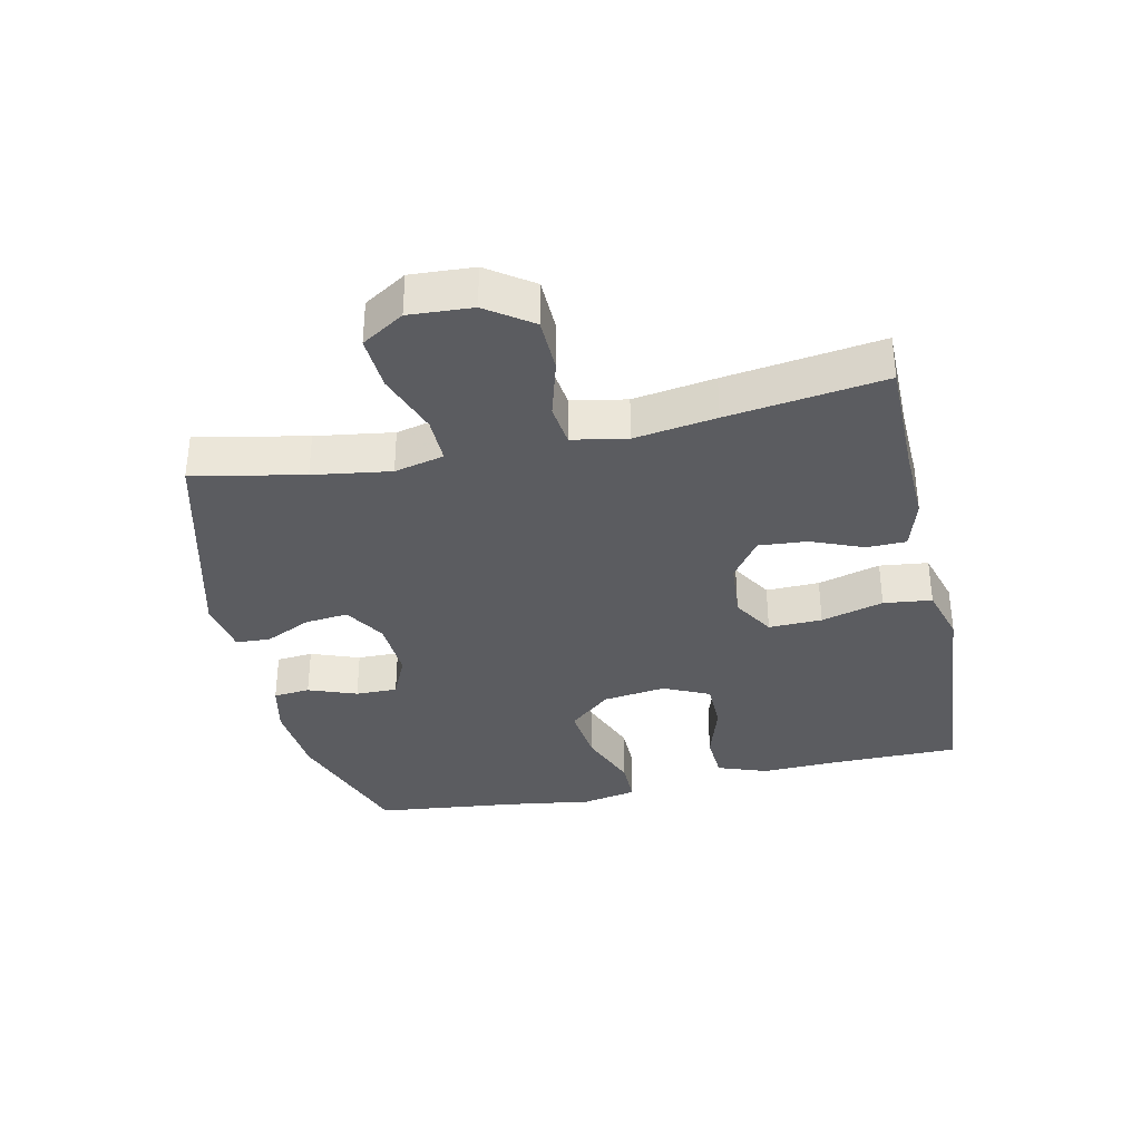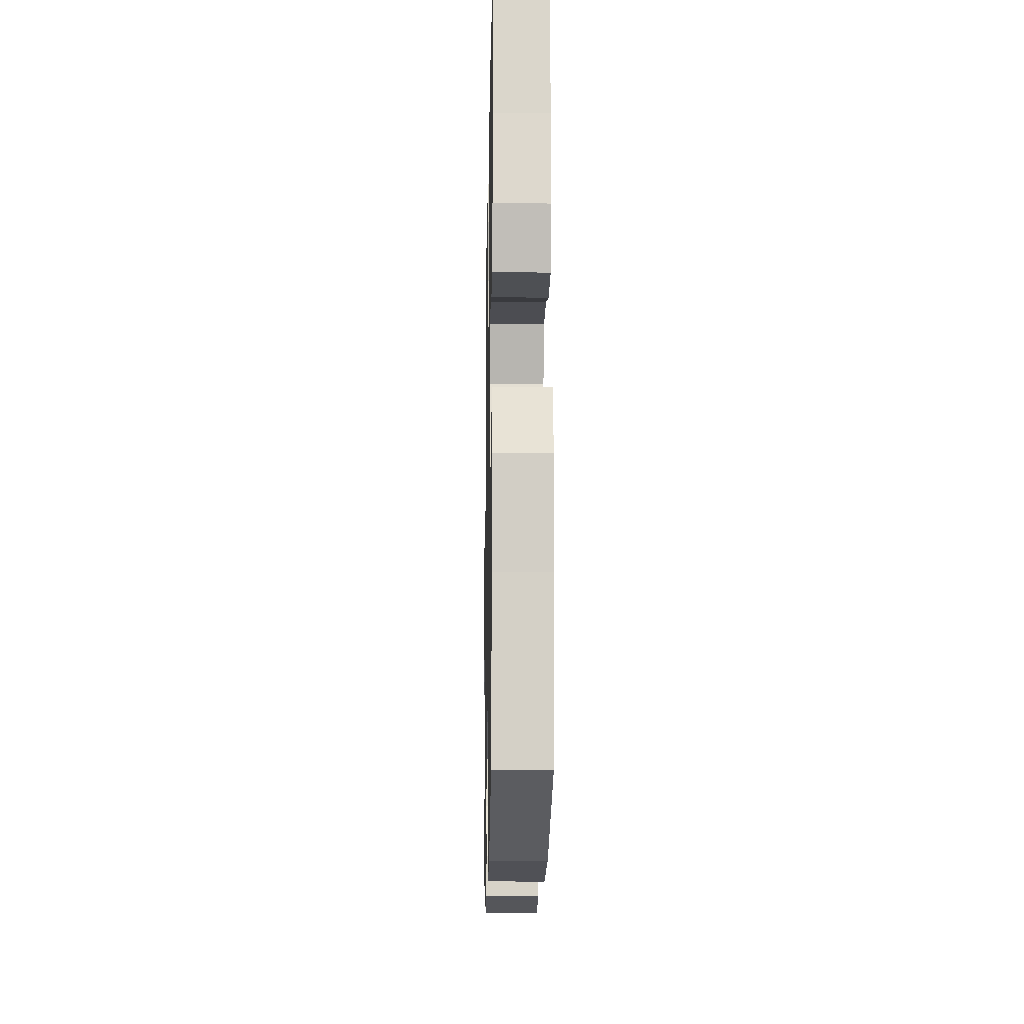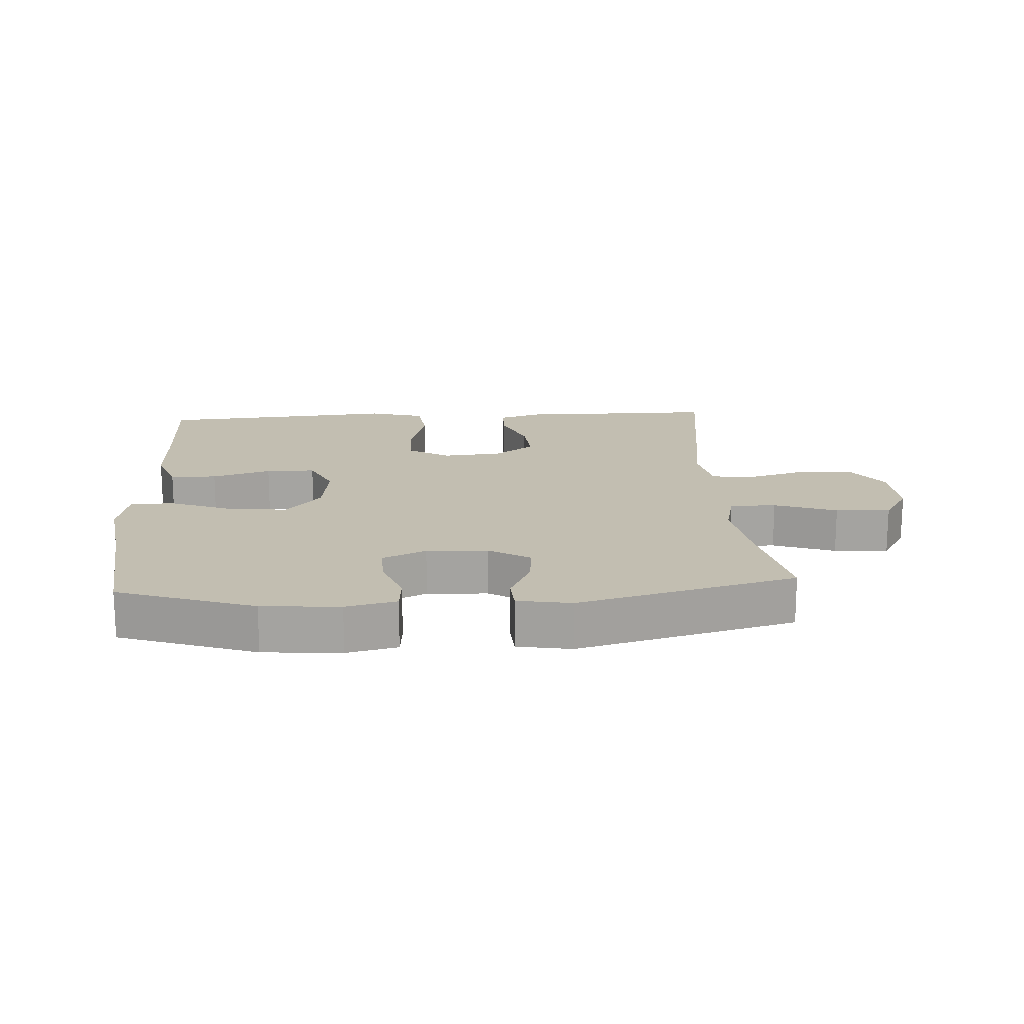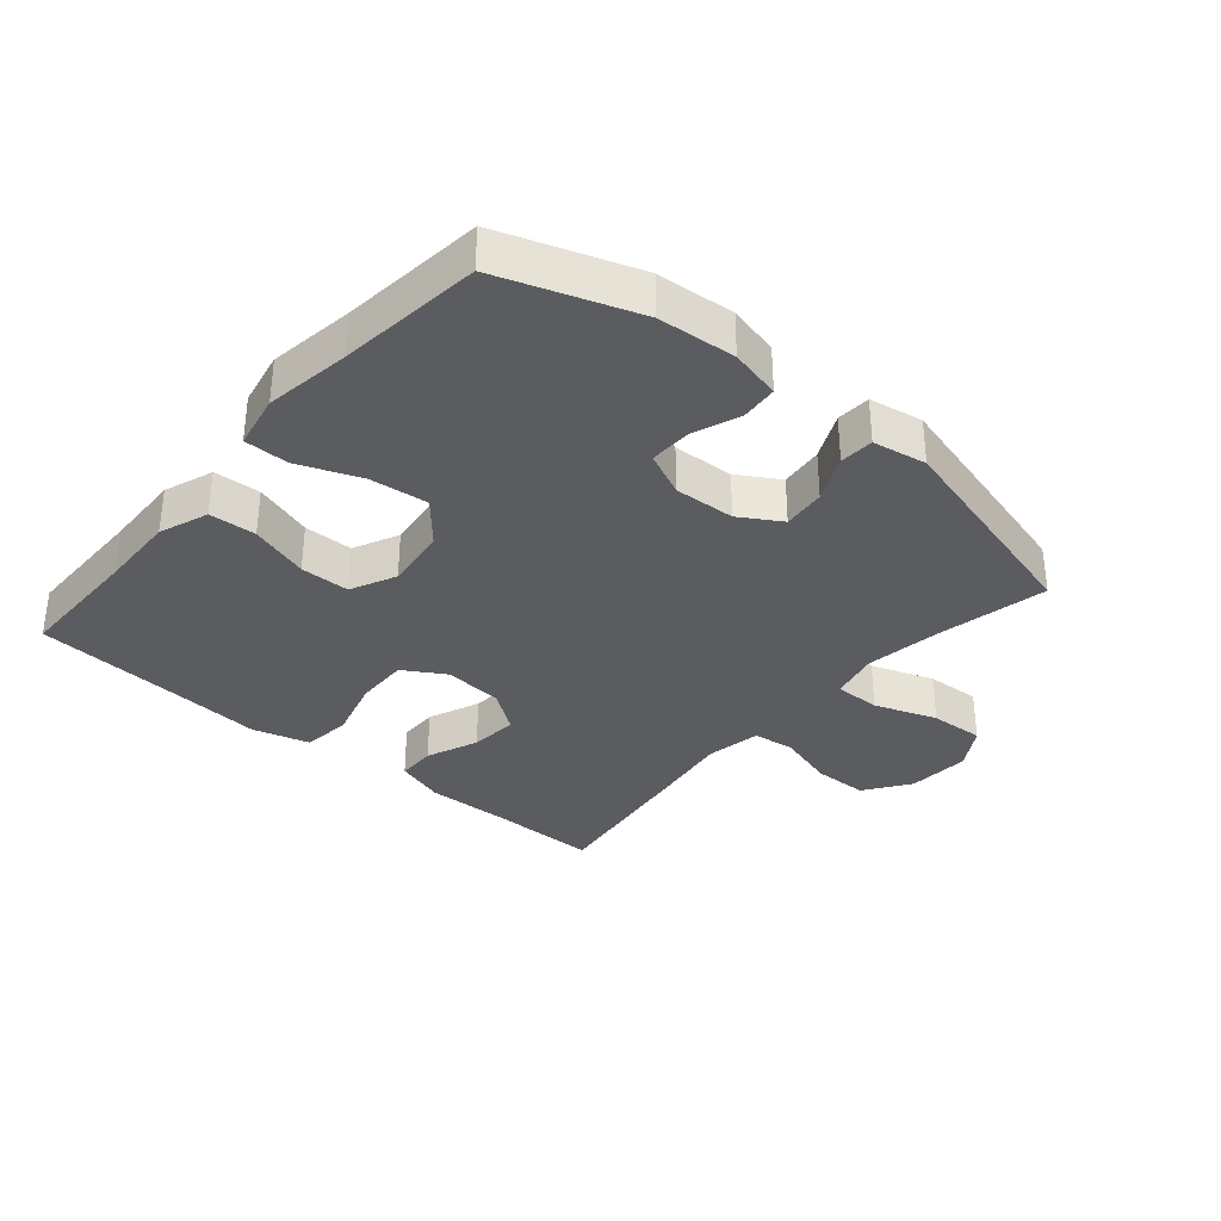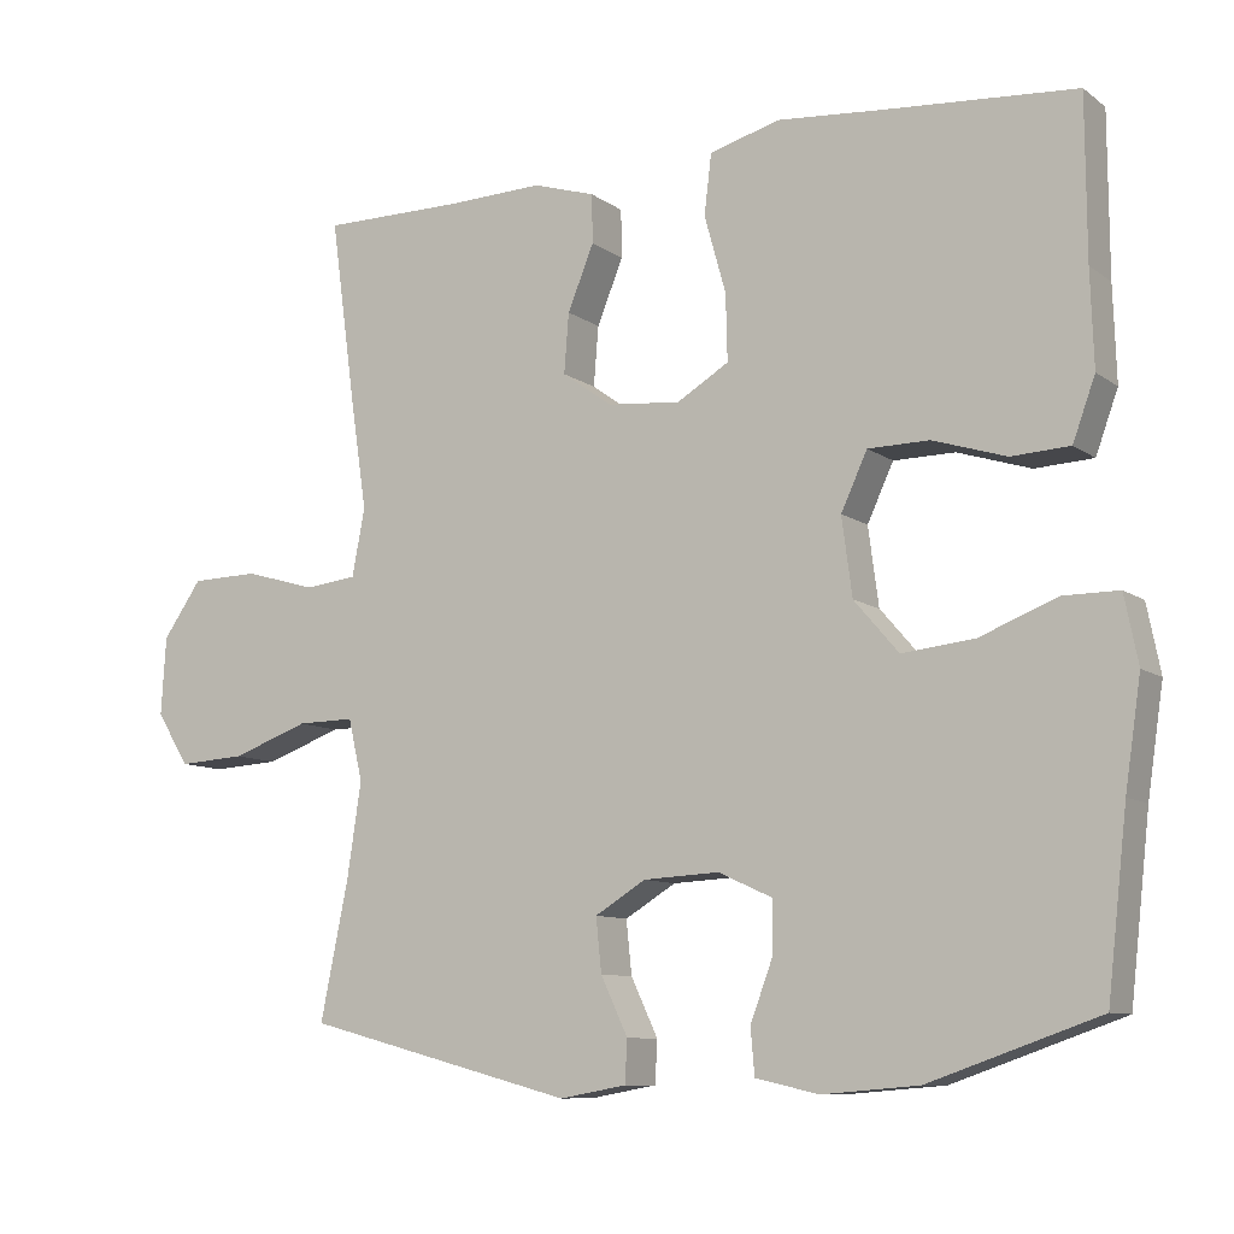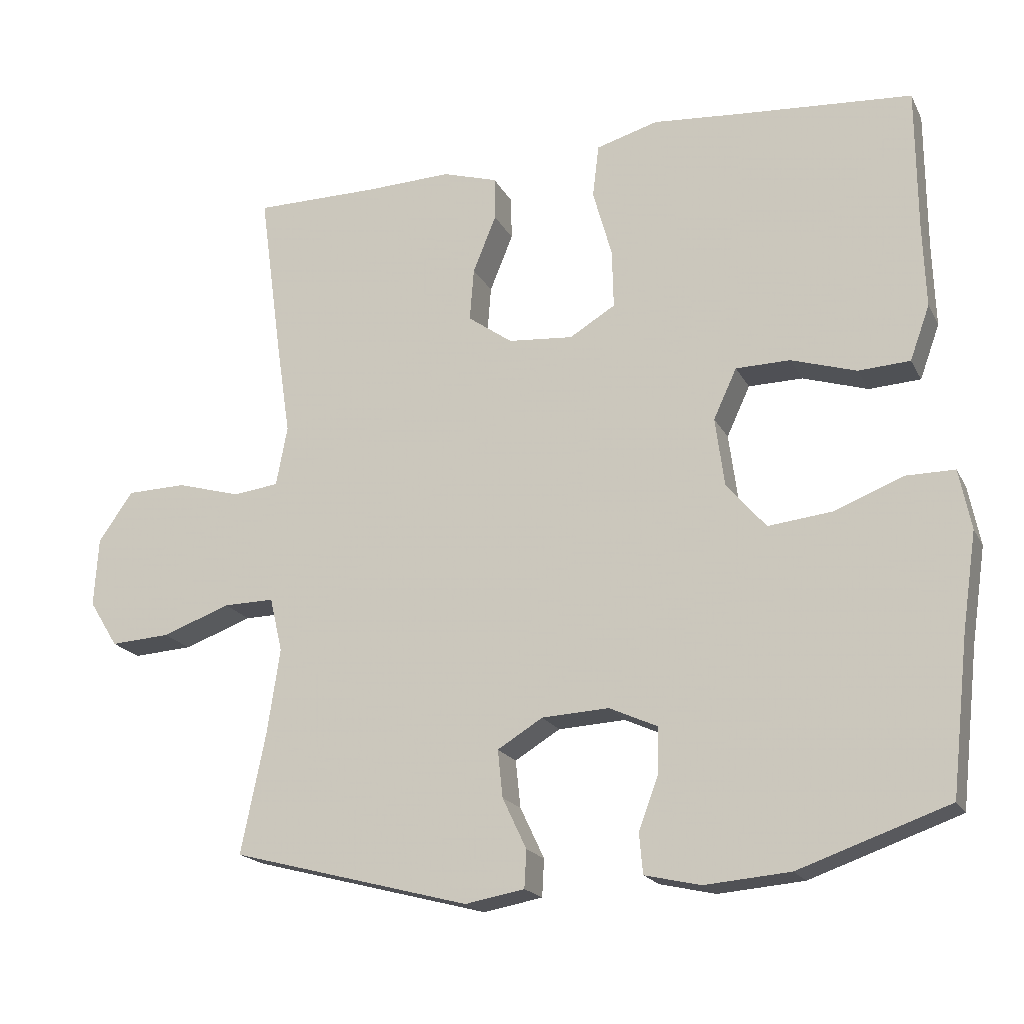
<metadata>
{"format":"obj","ext":"obj","renderer":"f3d","projection":"perspective","resolution":1024,"background":"white","views":[{"elev":-35.0,"azim":-77.6,"up":"+Y"},{"elev":-15.7,"azim":88.9,"up":"+Z"},{"elev":17.1,"azim":176.4,"up":"+Y"},{"elev":-33.9,"azim":139.4,"up":"+Y"},{"elev":-9.4,"azim":30.0,"up":"+Z"},{"elev":-19.1,"azim":20.4,"up":"+Z"}]}
</metadata>
<code>
v 0.5 0.07 -0.5
v 0.288 0.07 -0.574
v 0.167 0.07 -0.584
v 0.088 0.07 -0.566
v 0.083 0.07 -0.509
v 0.111 0.07 -0.434
v 0.112 0.07 -0.369
v 0.044 0.07 -0.338
v -0.051 0.07 -0.343
v -0.115 0.07 -0.382
v -0.108 0.07 -0.449
v -0.074 0.07 -0.521
v -0.077 0.07 -0.574
v -0.161 0.07 -0.589
v -0.5 0.07 -0.5
v -0.465 0.07 -0.329
v -0.447 0.07 -0.209
v -0.465 0.07 -0.132
v -0.537 0.07 -0.133
v -0.634 0.07 -0.168
v -0.719 0.07 -0.173
v -0.76 0.07 -0.107
v -0.754 0.07 -0.009
v -0.705 0.07 0.061
v -0.62 0.07 0.063
v -0.529 0.07 0.037
v -0.464 0.07 0.045
v -0.448 0.07 0.13
v -0.467 0.07 0.257
v -0.5 0.07 0.5
v -0.321 0.07 0.5
v -0.2 0.07 0.504
v -0.122 0.07 0.48
v -0.121 0.07 0.419
v -0.154 0.07 0.338
v -0.16 0.07 0.263
v -0.097 0.07 0.218
v -0.005 0.07 0.21
v 0.06 0.07 0.249
v 0.058 0.07 0.332
v 0.031 0.07 0.429
v 0.04 0.07 0.504
v 0.128 0.07 0.529
v 0.259 0.07 0.518
v 0.5 0.07 0.5
v 0.501 0.07 0.299
v 0.505 0.07 0.18
v 0.477 0.07 0.103
v 0.404 0.07 0.099
v 0.312 0.07 0.128
v 0.235 0.07 0.127
v 0.202 0.07 0.056
v 0.215 0.07 -0.042
v 0.271 0.07 -0.107
v 0.362 0.07 -0.097
v 0.459 0.07 -0.059
v 0.528 0.07 -0.059
v 0.545 0.07 -0.144
v 0.525 0.07 -0.278
v 0.5 0 -0.5
v 0.288 0 -0.574
v 0.167 0 -0.584
v 0.088 0 -0.566
v 0.083 0 -0.509
v 0.111 0 -0.434
v 0.112 0 -0.369
v 0.044 0 -0.338
v -0.051 0 -0.343
v -0.115 0 -0.382
v -0.108 0 -0.449
v -0.074 0 -0.521
v -0.077 0 -0.574
v -0.161 0 -0.589
v -0.5 0 -0.5
v -0.465 0 -0.329
v -0.447 0 -0.209
v -0.465 0 -0.132
v -0.537 0 -0.133
v -0.634 0 -0.168
v -0.719 0 -0.173
v -0.76 0 -0.107
v -0.754 0 -0.009
v -0.705 0 0.061
v -0.62 0 0.063
v -0.529 0 0.037
v -0.464 0 0.045
v -0.448 0 0.13
v -0.467 0 0.257
v -0.5 0 0.5
v -0.321 0 0.5
v -0.2 0 0.504
v -0.122 0 0.48
v -0.121 0 0.419
v -0.154 0 0.338
v -0.16 0 0.263
v -0.097 0 0.218
v -0.005 0 0.21
v 0.06 0 0.249
v 0.058 0 0.332
v 0.031 0 0.429
v 0.04 0 0.504
v 0.128 0 0.529
v 0.259 0 0.518
v 0.5 0 0.5
v 0.501 0 0.299
v 0.505 0 0.18
v 0.477 0 0.103
v 0.404 0 0.099
v 0.312 0 0.128
v 0.235 0 0.127
v 0.202 0 0.056
v 0.215 0 -0.042
v 0.271 0 -0.107
v 0.362 0 -0.097
v 0.459 0 -0.059
v 0.528 0 -0.059
v 0.545 0 -0.144
v 0.525 0 -0.278
f 57 58 59
f 56 57 59
f 55 56 59
f 4 5 6
f 3 4 6
f 2 3 6
f 1 2 6
f 59 1 6
f 55 59 6
f 54 55 6
f 53 54 6 7
f 52 53 7 8
f 48 49 50
f 47 48 50
f 46 47 50
f 46 50 51
f 45 46 51
f 44 45 51
f 44 51 52
f 43 44 52
f 42 43 52
f 41 42 52
f 40 41 52
f 33 34 35
f 32 33 35
f 31 32 35
f 31 35 36
f 30 31 36
f 29 30 36
f 28 29 36
f 27 28 36 37
f 24 25 26
f 23 24 26
f 22 23 26
f 21 22 26
f 20 21 26
f 19 20 26
f 18 19 26 27
f 27 37 38
f 18 27 38
f 17 18 38
f 14 15 16
f 13 14 16
f 12 13 16
f 11 12 16
f 10 11 16 17
f 52 8 9
f 17 38 39
f 10 17 39
f 9 10 39
f 52 9 39
f 39 40 52
f 118 117 116
f 118 116 115
f 118 115 114
f 65 64 63
f 65 63 62
f 65 62 61
f 65 61 60
f 65 60 118
f 65 118 114
f 65 114 113
f 66 65 113 112
f 67 66 112 111
f 109 108 107
f 109 107 106
f 109 106 105
f 110 109 105
f 110 105 104
f 110 104 103
f 111 110 103
f 111 103 102
f 111 102 101
f 111 101 100
f 111 100 99
f 94 93 92
f 94 92 91
f 94 91 90
f 95 94 90
f 95 90 89
f 95 89 88
f 95 88 87
f 96 95 87 86
f 85 84 83
f 85 83 82
f 85 82 81
f 85 81 80
f 85 80 79
f 85 79 78
f 86 85 78 77
f 97 96 86
f 97 86 77
f 97 77 76
f 75 74 73
f 75 73 72
f 75 72 71
f 75 71 70
f 76 75 70 69
f 68 67 111
f 98 97 76
f 98 76 69
f 98 69 68
f 98 68 111
f 111 99 98
f 1 60 61 2
f 2 61 62 3
f 3 62 63 4
f 4 63 64 5
f 5 64 65 6
f 6 65 66 7
f 7 66 67 8
f 8 67 68 9
f 9 68 69 10
f 10 69 70 11
f 11 70 71 12
f 12 71 72 13
f 13 72 73 14
f 14 73 74 15
f 15 74 75 16
f 16 75 76 17
f 17 76 77 18
f 18 77 78 19
f 19 78 79 20
f 20 79 80 21
f 21 80 81 22
f 22 81 82 23
f 23 82 83 24
f 24 83 84 25
f 25 84 85 26
f 26 85 86 27
f 27 86 87 28
f 28 87 88 29
f 29 88 89 30
f 30 89 90 31
f 31 90 91 32
f 32 91 92 33
f 33 92 93 34
f 34 93 94 35
f 35 94 95 36
f 36 95 96 37
f 37 96 97 38
f 38 97 98 39
f 39 98 99 40
f 40 99 100 41
f 41 100 101 42
f 42 101 102 43
f 43 102 103 44
f 44 103 104 45
f 45 104 105 46
f 46 105 106 47
f 47 106 107 48
f 48 107 108 49
f 49 108 109 50
f 50 109 110 51
f 51 110 111 52
f 52 111 112 53
f 53 112 113 54
f 54 113 114 55
f 55 114 115 56
f 56 115 116 57
f 57 116 117 58
f 58 117 118 59
f 59 118 60 1

</code>
